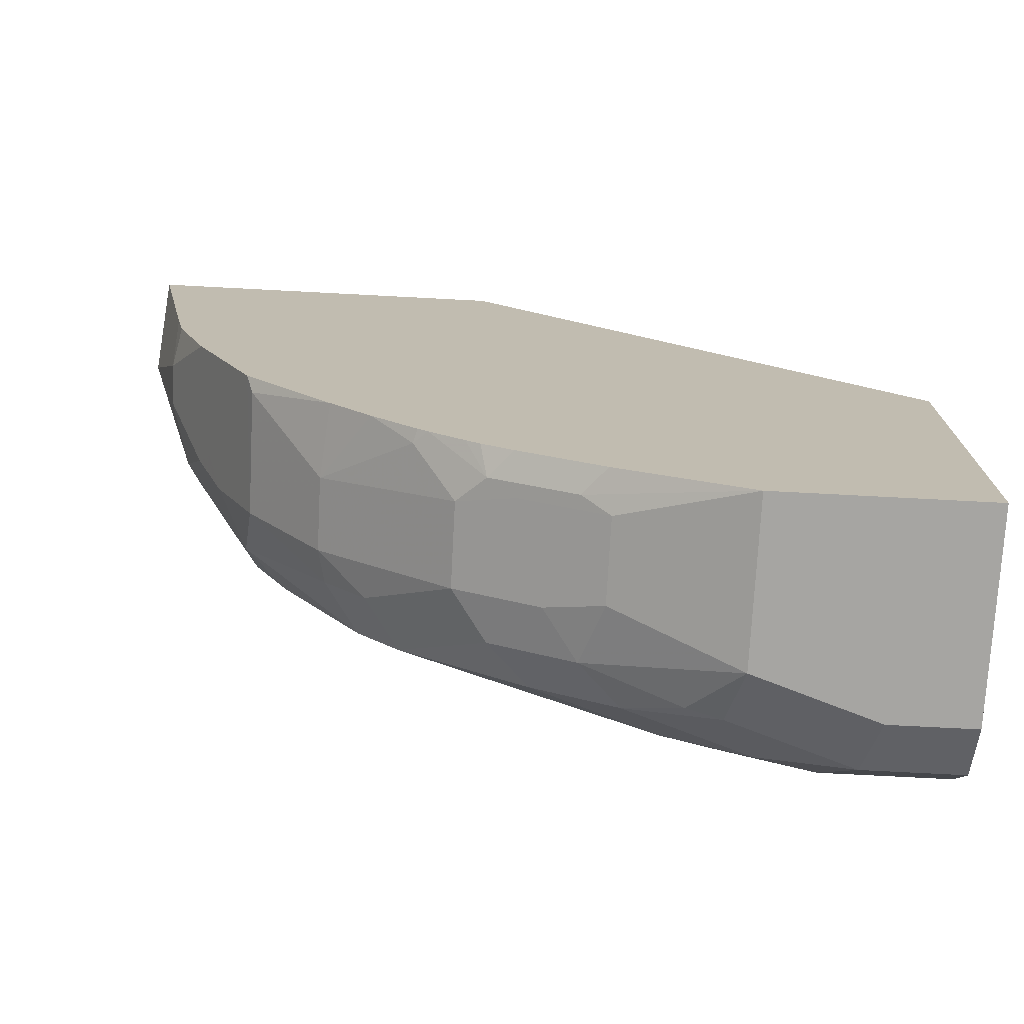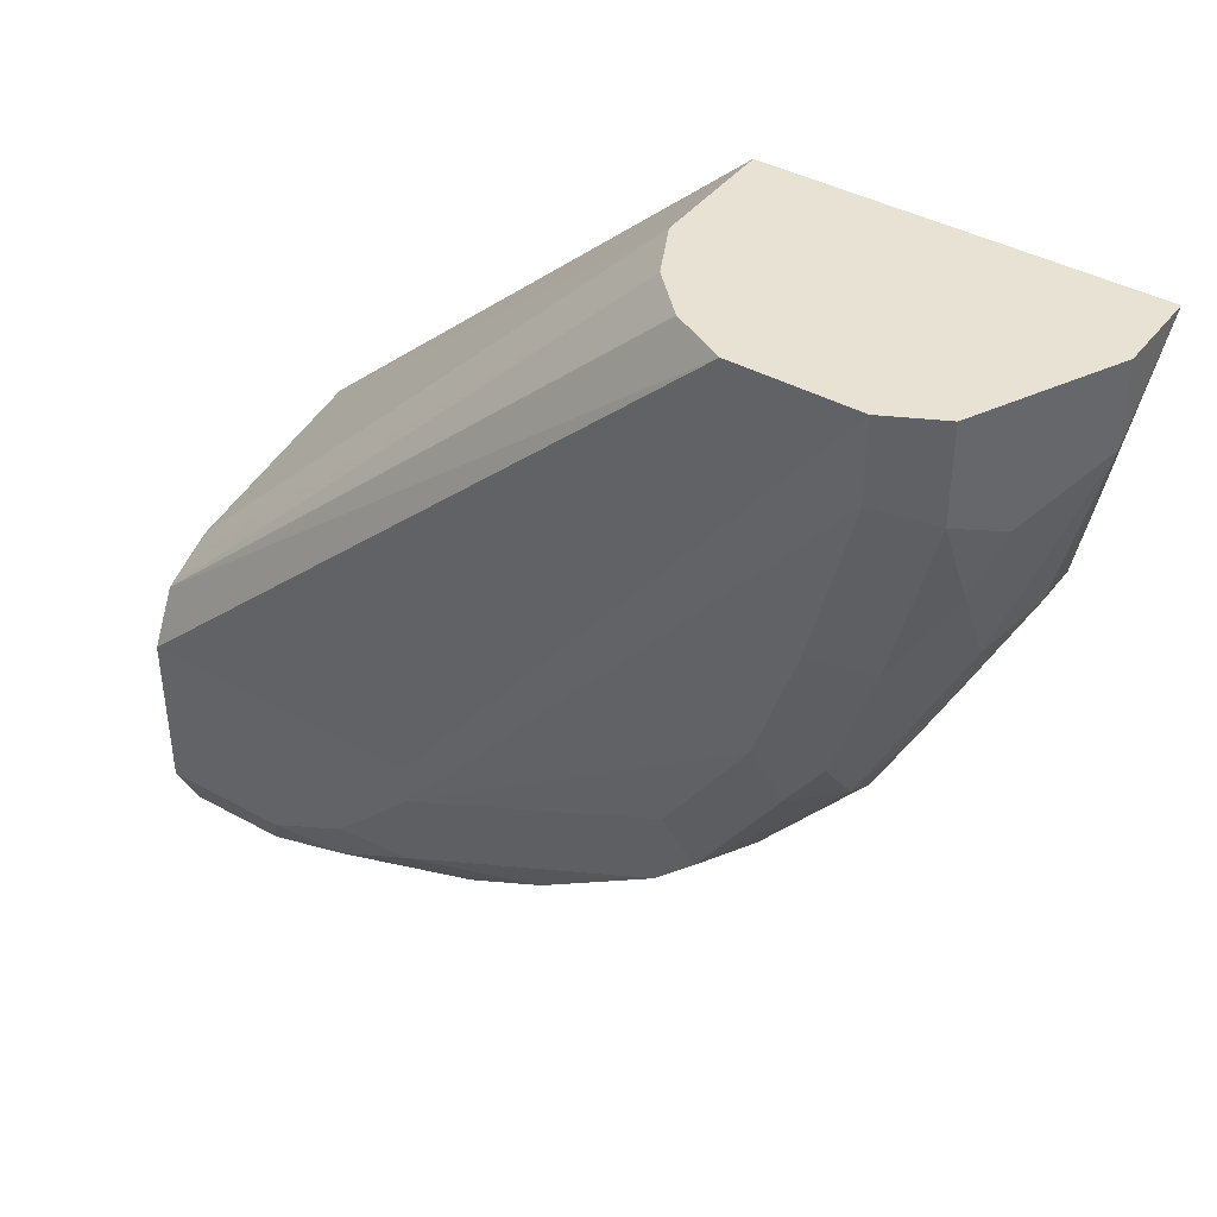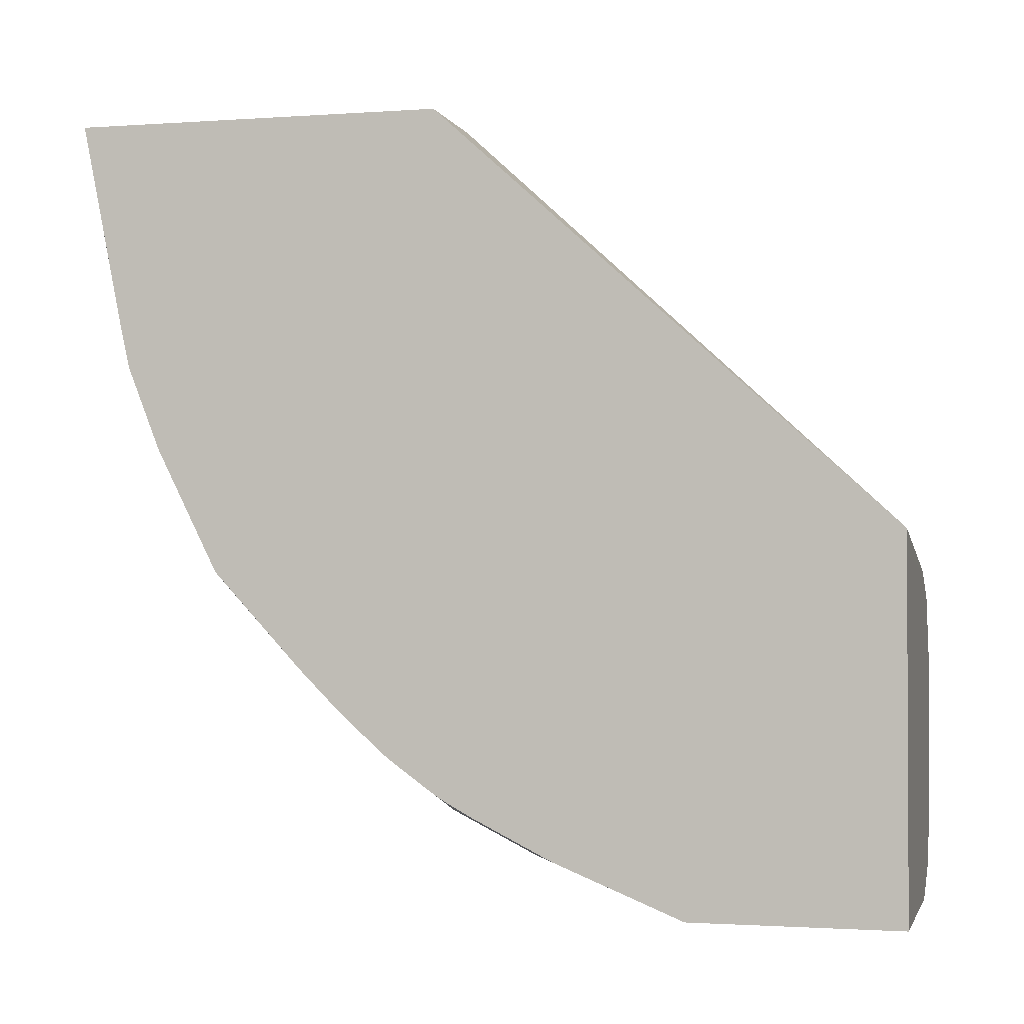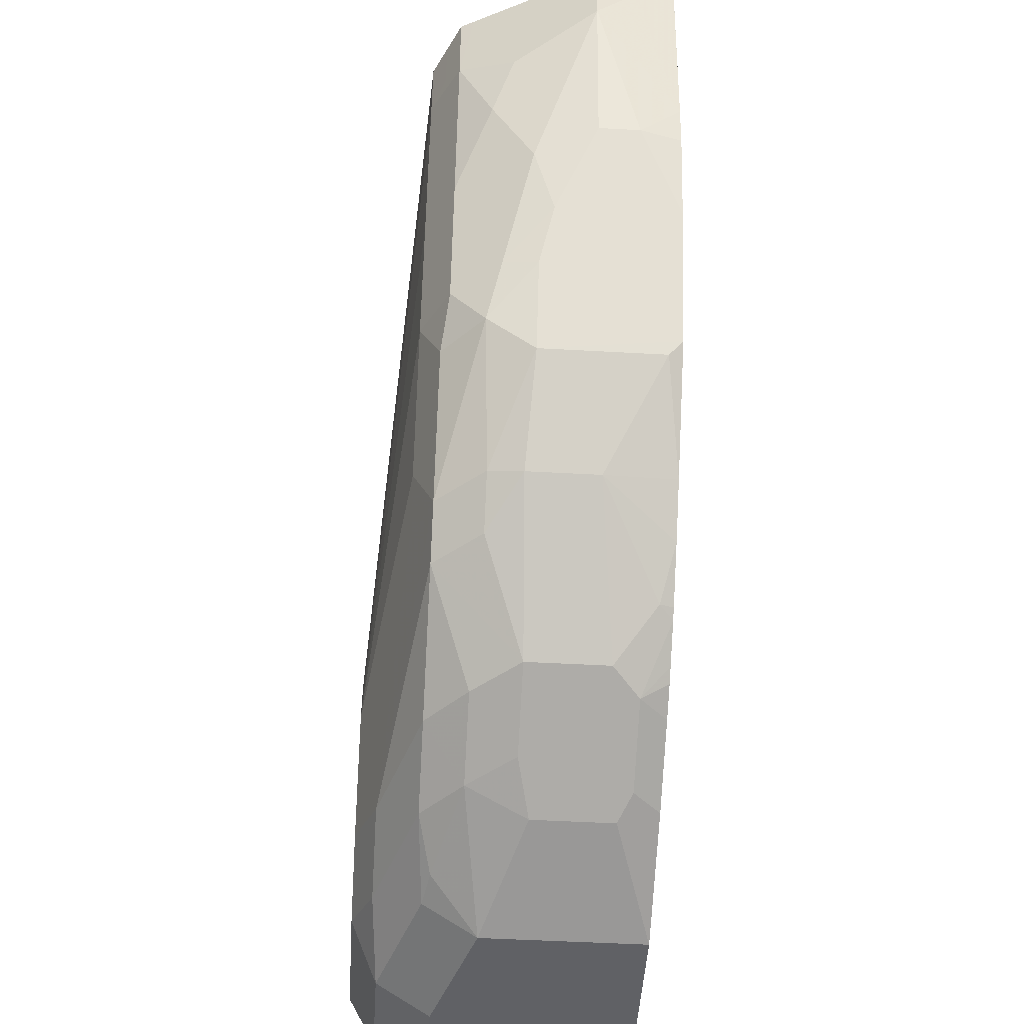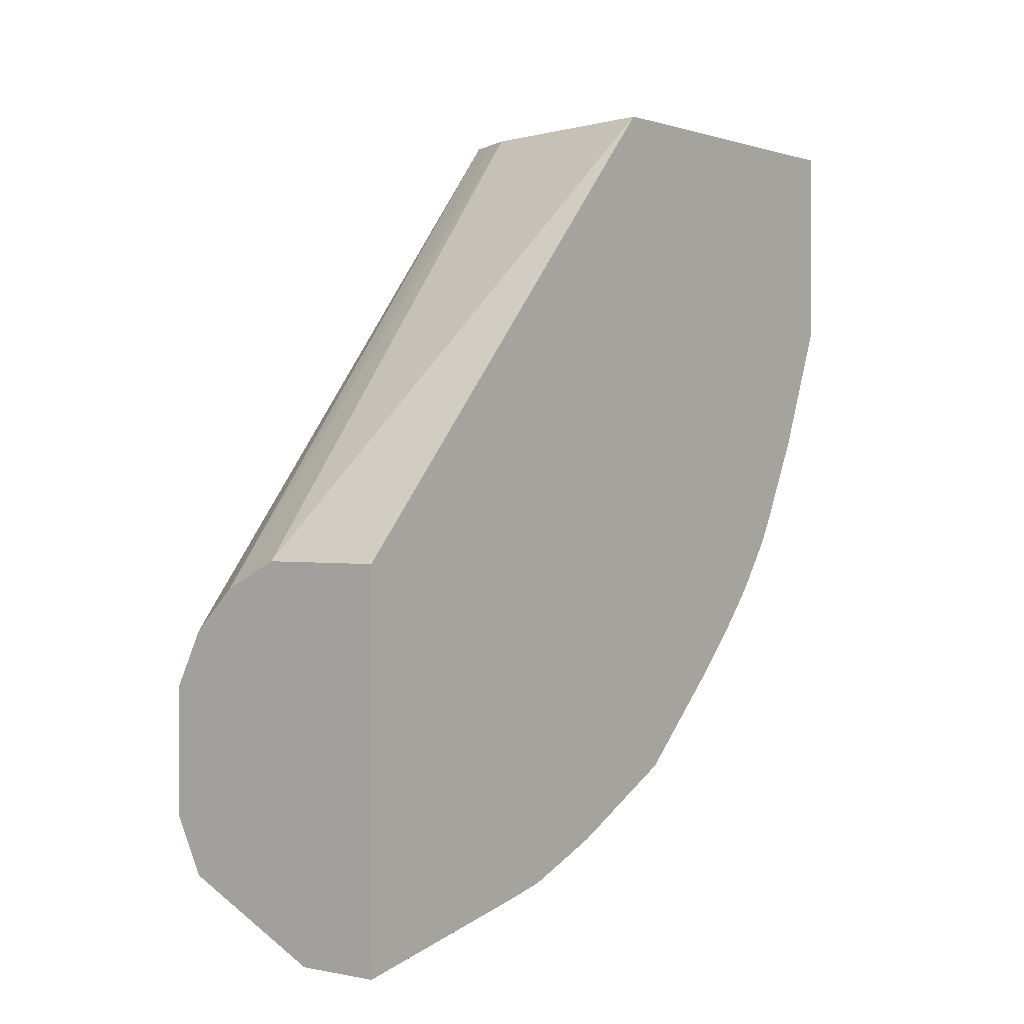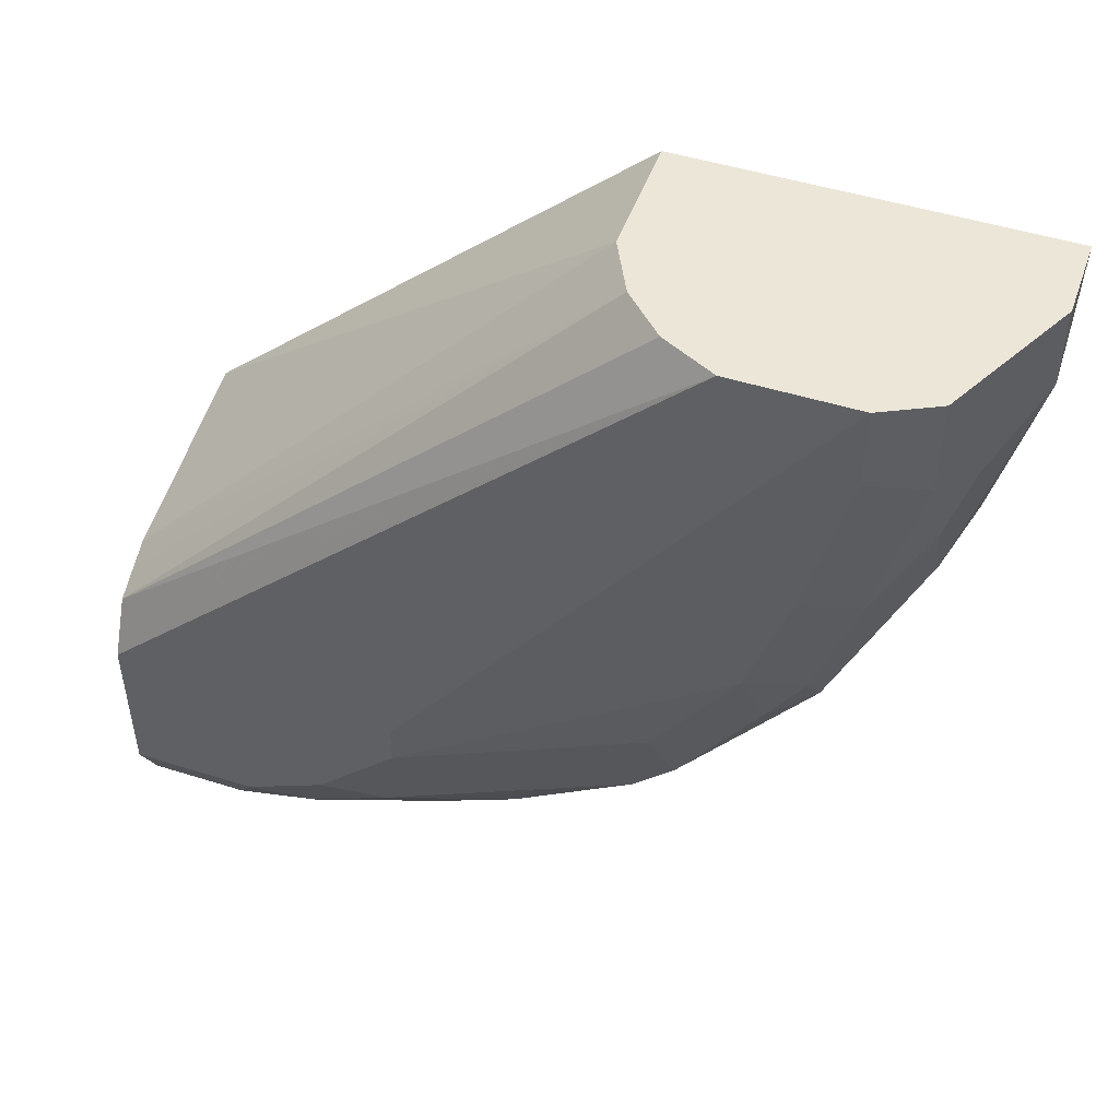
<metadata>
{"format":"obj","ext":"obj","renderer":"f3d","projection":"perspective","resolution":1024,"background":"white","views":[{"elev":-73.7,"azim":-93.0,"up":"+Y"},{"elev":40.7,"azim":124.0,"up":"+Y"},{"elev":-1.5,"azim":-75.5,"up":"+Y"},{"elev":-50.2,"azim":176.5,"up":"+Y"},{"elev":0.6,"azim":-142.3,"up":"+Z"},{"elev":48.8,"azim":109.3,"up":"+Y"}]}
</metadata>
<code>
v -0.6438 -0.0001743 0.1326
v -0.5871 -0.0001743 0.1326
v -0.6438 -0.0001743 -0.03784
v -0.6438 -0.1896 0.3418
v -0.5618 -0.0001743 0.12
v -0.5492 -0.2079 0.3419
v -0.6437 -0.0001743 -0.03788
v -0.6438 -0.09484 -0.01892
v -0.6438 -0.2037 0.3419
v -0.6379 -0.2013 0.3419
v -0.5429 -0.0001743 0.101
v -0.5372 -0.2139 0.3419
v -0.5246 -0.2206 0.3419
v -0.5239 -0.2209 0.3419
v -0.606 -0.0001743 -0.03788
v -0.625 -0.01894 -0.03788
v -0.606 -0.03788 -0.03788
v -0.625 -0.1136 -0.01892
v -0.6438 -0.1136 -0.01476
v -0.6438 -0.3598 0.3419
v -0.5303 -0.0001743 0.07576
v -0.5176 -0.2335 0.3419
v -0.5685 -0.0001743 -0.0191
v -0.606 -0.1136 -0.01892
v -0.5808 -0.04421 -0.02524
v -0.5681 -0.05682 -0.01892
v -0.5776 -0.1231 -0.00944
v -0.5902 -0.1105 -0.01576
v -0.6438 -0.1515 1.7e-06
v -0.6438 -0.1157 -0.01394
v -0.5492 -0.3598 0.3419
v -0.6438 -0.3598 0.2462
v -0.5303 -0.0001743 0.01896
v -0.5113 -0.2462 0.3419
v -0.549 -0.0001743 -0.009365
v -0.5871 -0.1515 1.7e-06
v -0.5429 -0.04421 -0.00628
v -0.5587 -0.08523 -0.00944
v -0.5618 -0.101 -0.00628
v -0.5429 -0.12 0.01264
v -0.565 -0.1736 0.0158
v -0.6438 -0.1642 0.006321
v -0.5472 -0.3588 0.3419
v -0.5492 -0.3598 0.303
v -0.6438 -0.3359 0.1873
v -0.6312 -0.3345 0.1768
v -0.625 -0.3409 0.1894
v -0.5681 -0.3598 0.2462
v -0.5303 -0.03788 0.01896
v -0.5304 -0.0001743 0.01877
v -0.5113 -0.2462 0.2083
v -0.5113 -0.3219 0.3419
v -0.5429 -0.0001743 -0.00628
v -0.5934 -0.1642 0.006321
v -0.5808 -0.1768 0.01264
v -0.5366 -0.03158 0.006321
v -0.5303 -0.1136 0.03788
v -0.5303 -0.1705 0.05684
v -0.5429 -0.1768 0.0316
v -0.5587 -0.1988 0.02844
v -0.6438 -0.2084 0.02847
v -0.5239 -0.3472 0.3419
v -0.5239 -0.3472 0.2967
v -0.6438 -0.3169 0.1494
v -0.6312 -0.3156 0.1389
v -0.5871 -0.3409 0.1894
v -0.625 -0.3219 0.1515
v -0.5587 -0.3314 0.1799
v -0.5461 -0.344 0.2241
v -0.5429 -0.3472 0.2399
v -0.5113 -0.2651 0.2083
v -0.5366 -0.0001743 0.006321
v -0.5113 -0.3219 0.2841
v -0.5808 -0.2146 0.0316
v -0.5397 -0.1988 0.04736
v -0.5303 -0.2272 0.09471
v -0.5397 -0.2557 0.08524
v -0.5618 -0.2525 0.06947
v -0.6376 -0.2146 0.0316
v -0.6438 -0.2525 0.06947
v -0.5208 -0.3314 0.2556
v -0.6438 -0.3092 0.1356
v -0.6438 -0.3049 0.1293
v -0.6438 -0.2935 0.1135
v -0.6186 -0.3093 0.1263
v -0.5871 -0.3219 0.1515
v -0.5808 -0.3282 0.1641
v -0.5397 -0.3125 0.161
v -0.5397 -0.3314 0.1988
v -0.5808 -0.3093 0.1263
v -0.5587 -0.3125 0.1421
v -0.5113 -0.2841 0.2272
v -0.5113 -0.303 0.2462
v -0.5776 -0.2557 0.06632
v -0.5303 -0.2462 0.1136
v -0.5208 -0.3125 0.2178
v -0.5397 -0.2746 0.1042
v -0.5618 -0.2714 0.08839
v -0.6107 -0.2557 0.06632
v -0.6438 -0.2714 0.08839
v -0.6438 -0.2899 0.109
v -0.6376 -0.2904 0.1073
f 47 86 66
f 52 63 73
f 48 66 68
f 48 68 69
f 48 69 70
f 49 56 50
f 49 71 57
f 50 56 72
f 52 62 63
f 54 55 61
f 60 78 74
f 55 74 61
f 57 71 58
f 58 75 59
f 58 71 76
f 58 76 77
f 58 77 75
f 59 75 60
f 60 75 77
f 60 77 78
f 61 74 79
f 55 60 74
f 47 67 86
f 41 59 60
f 46 65 67
f 35 53 37
f 61 79 80
f 36 41 55
f 36 55 54
f 37 53 72
f 37 72 56
f 37 56 49
f 37 49 57
f 37 57 40
f 37 40 38
f 46 67 47
f 38 40 39
f 40 58 59
f 40 59 41
f 41 60 55
f 42 54 61
f 43 44 63
f 43 63 62
f 44 48 70
f 44 70 63
f 45 64 65
f 45 65 46
f 40 57 58
f 63 81 73
f 74 99 79
f 63 89 81
f 77 98 78
f 78 98 94
f 79 99 80
f 80 99 100
f 81 89 88
f 81 88 96
f 84 101 102
f 84 102 85
f 85 102 99
f 85 99 94
f 85 94 90
f 88 91 97
f 88 97 96
f 90 94 98
f 90 98 97
f 90 97 91
f 92 93 96
f 92 96 95
f 99 102 100
f 100 102 101
f 34 71 51
f 77 97 98
f 77 96 97
f 77 95 96
f 76 95 77
f 64 82 65
f 65 82 83
f 65 83 84
f 65 84 85
f 65 85 67
f 66 86 90
f 66 90 87
f 66 87 68
f 67 85 90
f 67 90 86
f 63 70 89
f 68 88 89
f 68 87 90
f 68 90 91
f 68 91 88
f 69 89 70
f 71 92 95
f 71 95 76
f 73 81 96
f 73 96 93
f 74 78 94
f 74 94 99
f 68 89 69
f 34 92 71
f 1 15 7
f 34 73 93
f 1 45 32
f 1 32 20
f 1 20 9
f 1 9 4
f 1 4 2
f 2 4 6
f 2 6 5
f 3 7 8
f 4 9 10
f 4 10 6
f 5 6 12
f 5 12 13
f 5 13 14
f 5 14 11
f 6 10 9
f 6 9 20
f 6 20 31
f 6 31 43
f 6 43 62
f 6 62 52
f 6 52 34
f 1 64 45
f 6 34 22
f 1 82 64
f 1 84 83
f 34 93 92
f 1 2 5
f 1 5 11
f 1 11 21
f 1 21 33
f 1 33 50
f 1 50 72
f 1 72 53
f 1 53 35
f 1 35 23
f 1 23 15
f 1 7 3
f 1 3 8
f 1 8 19
f 1 19 30
f 1 30 29
f 1 29 42
f 1 42 61
f 1 61 80
f 1 80 100
f 1 101 84
f 1 83 82
f 6 22 14
f 1 100 101
f 6 13 12
f 24 28 27
f 24 27 36
f 25 37 26
f 26 37 38
f 26 38 27
f 27 38 39
f 27 39 40
f 27 40 41
f 27 41 36
f 29 36 54
f 29 54 42
f 31 44 43
f 32 45 46
f 32 46 47
f 32 47 66
f 32 66 48
f 33 49 50
f 33 51 71
f 33 71 49
f 6 14 13
f 34 52 73
f 23 35 25
f 21 51 33
f 25 35 37
f 21 22 34
f 7 15 17
f 7 17 16
f 7 16 8
f 8 16 17
f 8 17 18
f 8 18 19
f 11 14 21
f 21 34 51
f 15 23 17
f 17 24 18
f 17 23 25
f 17 25 26
f 14 22 21
f 17 26 27
f 17 27 28
f 17 28 24
f 18 24 36
f 18 36 29
f 18 29 30
f 18 30 19
f 20 44 31
f 20 32 48
f 20 48 44

</code>
